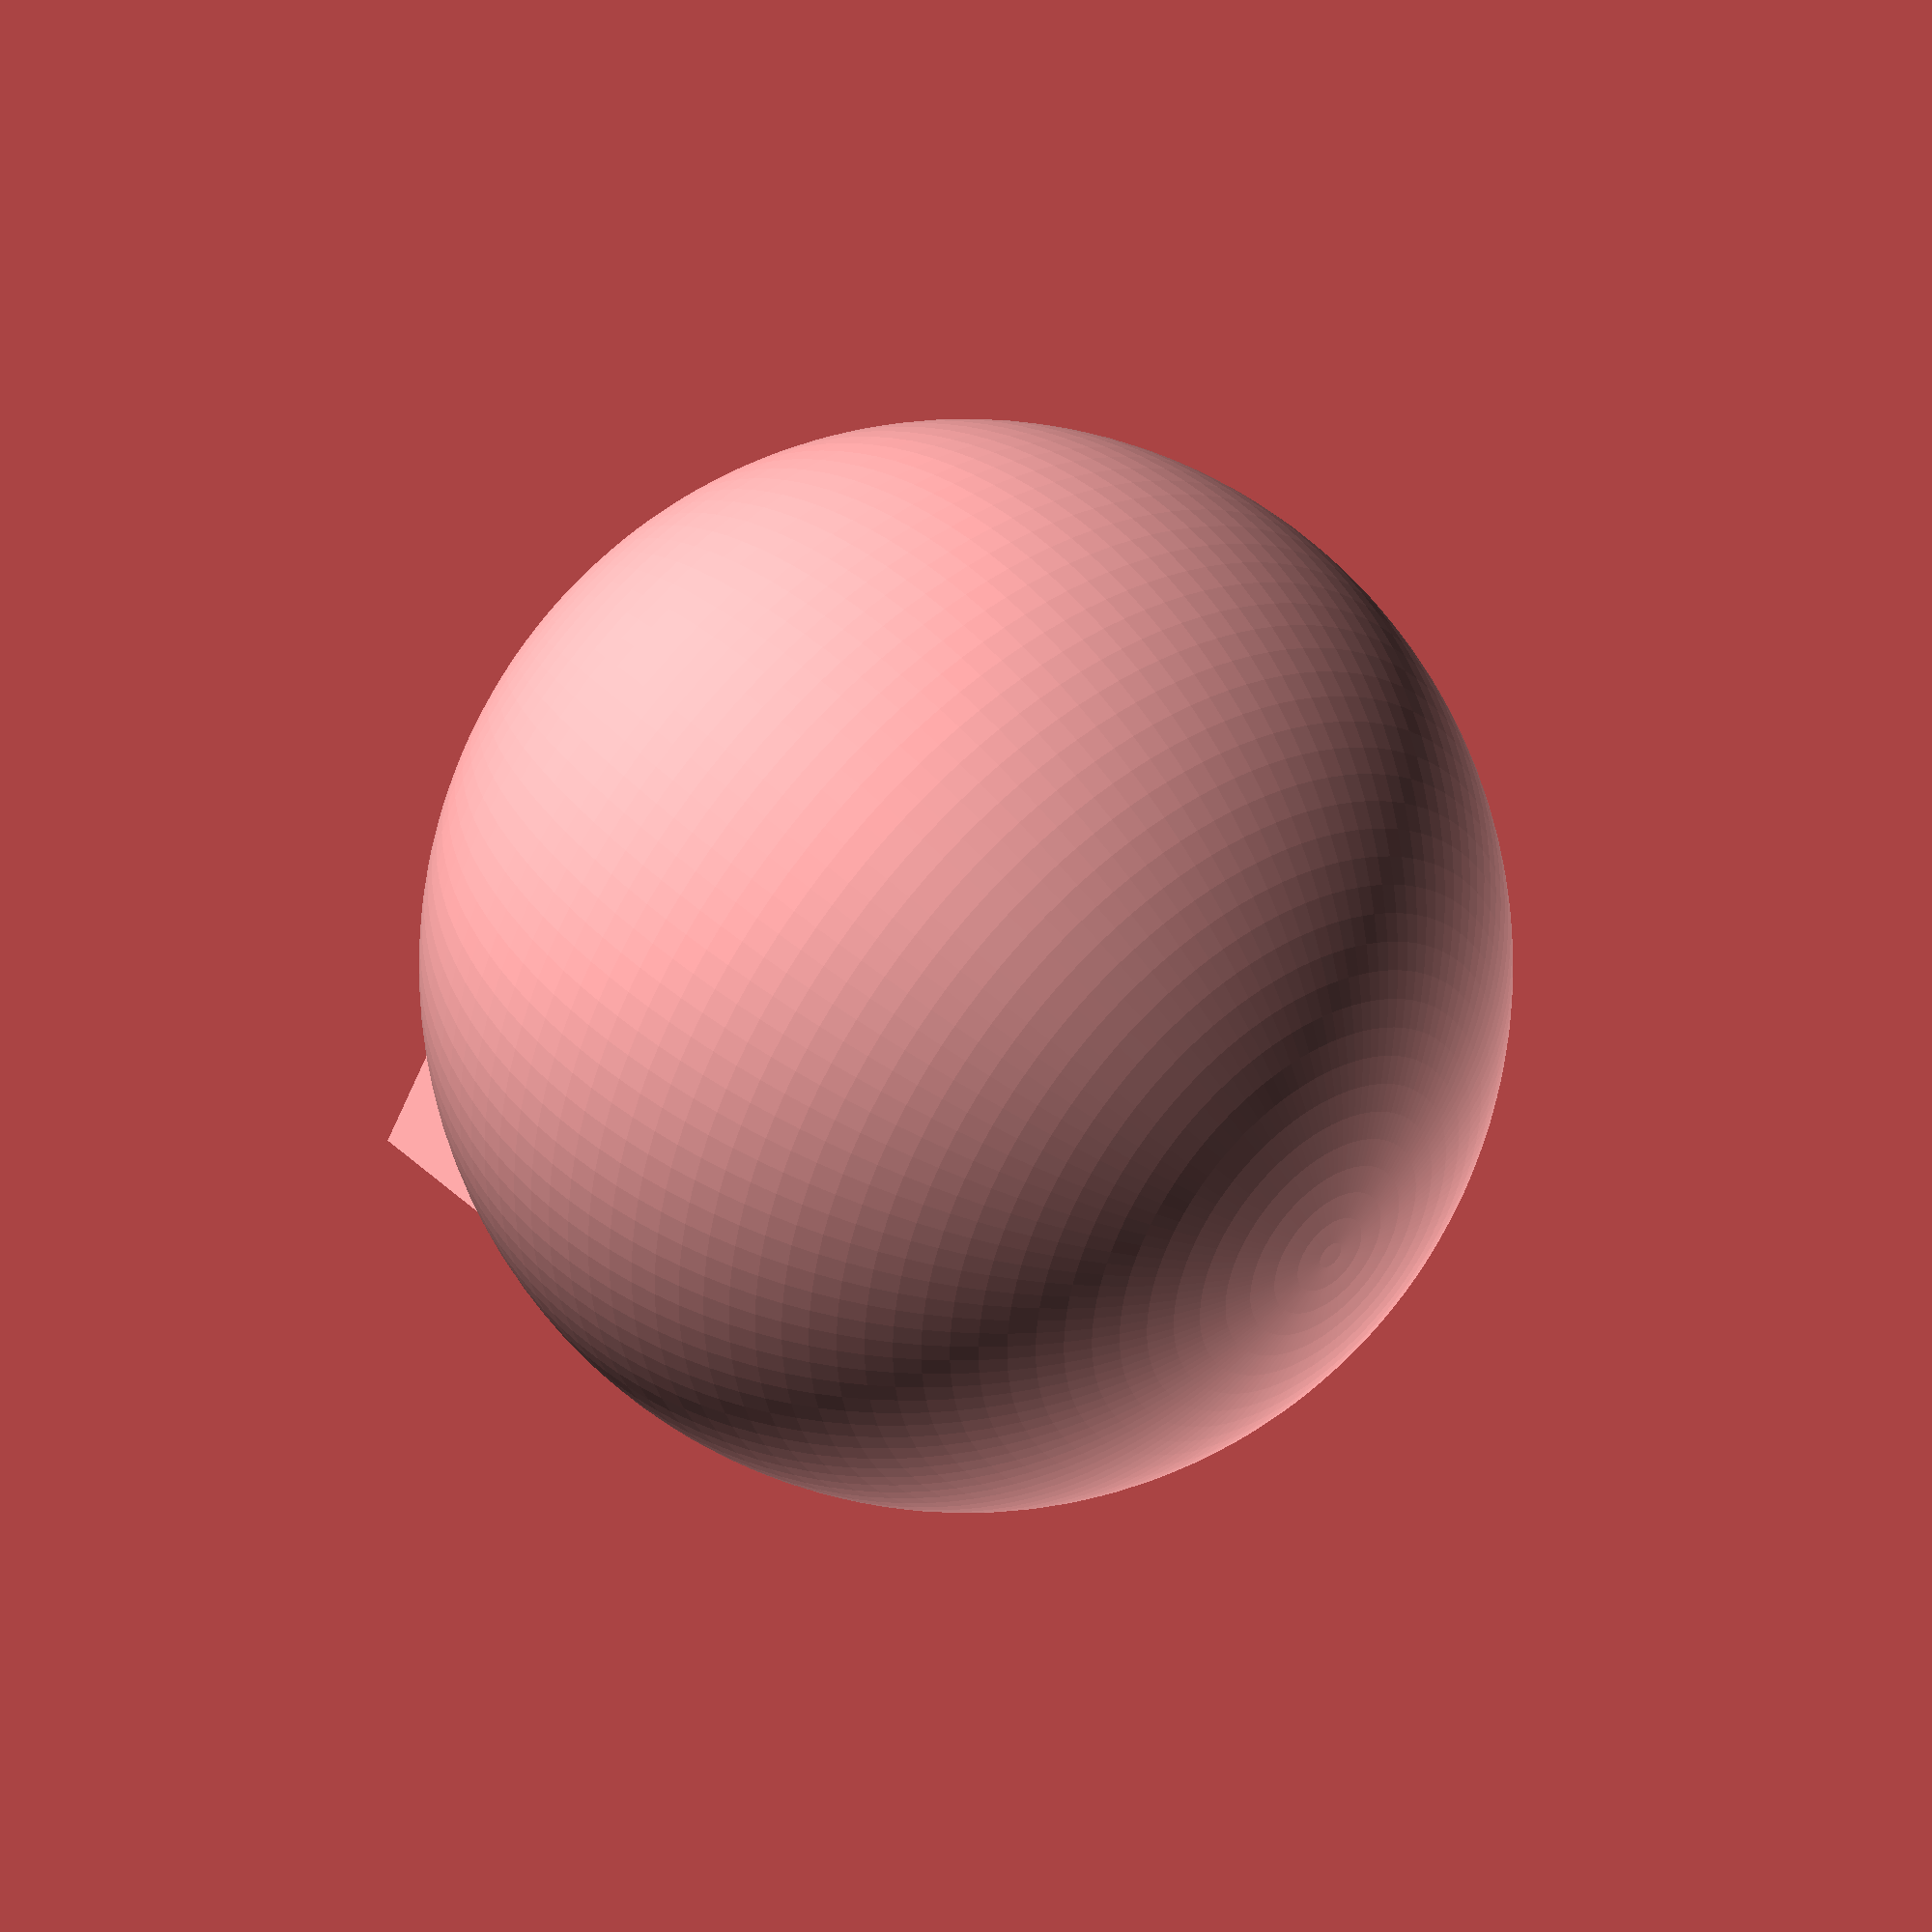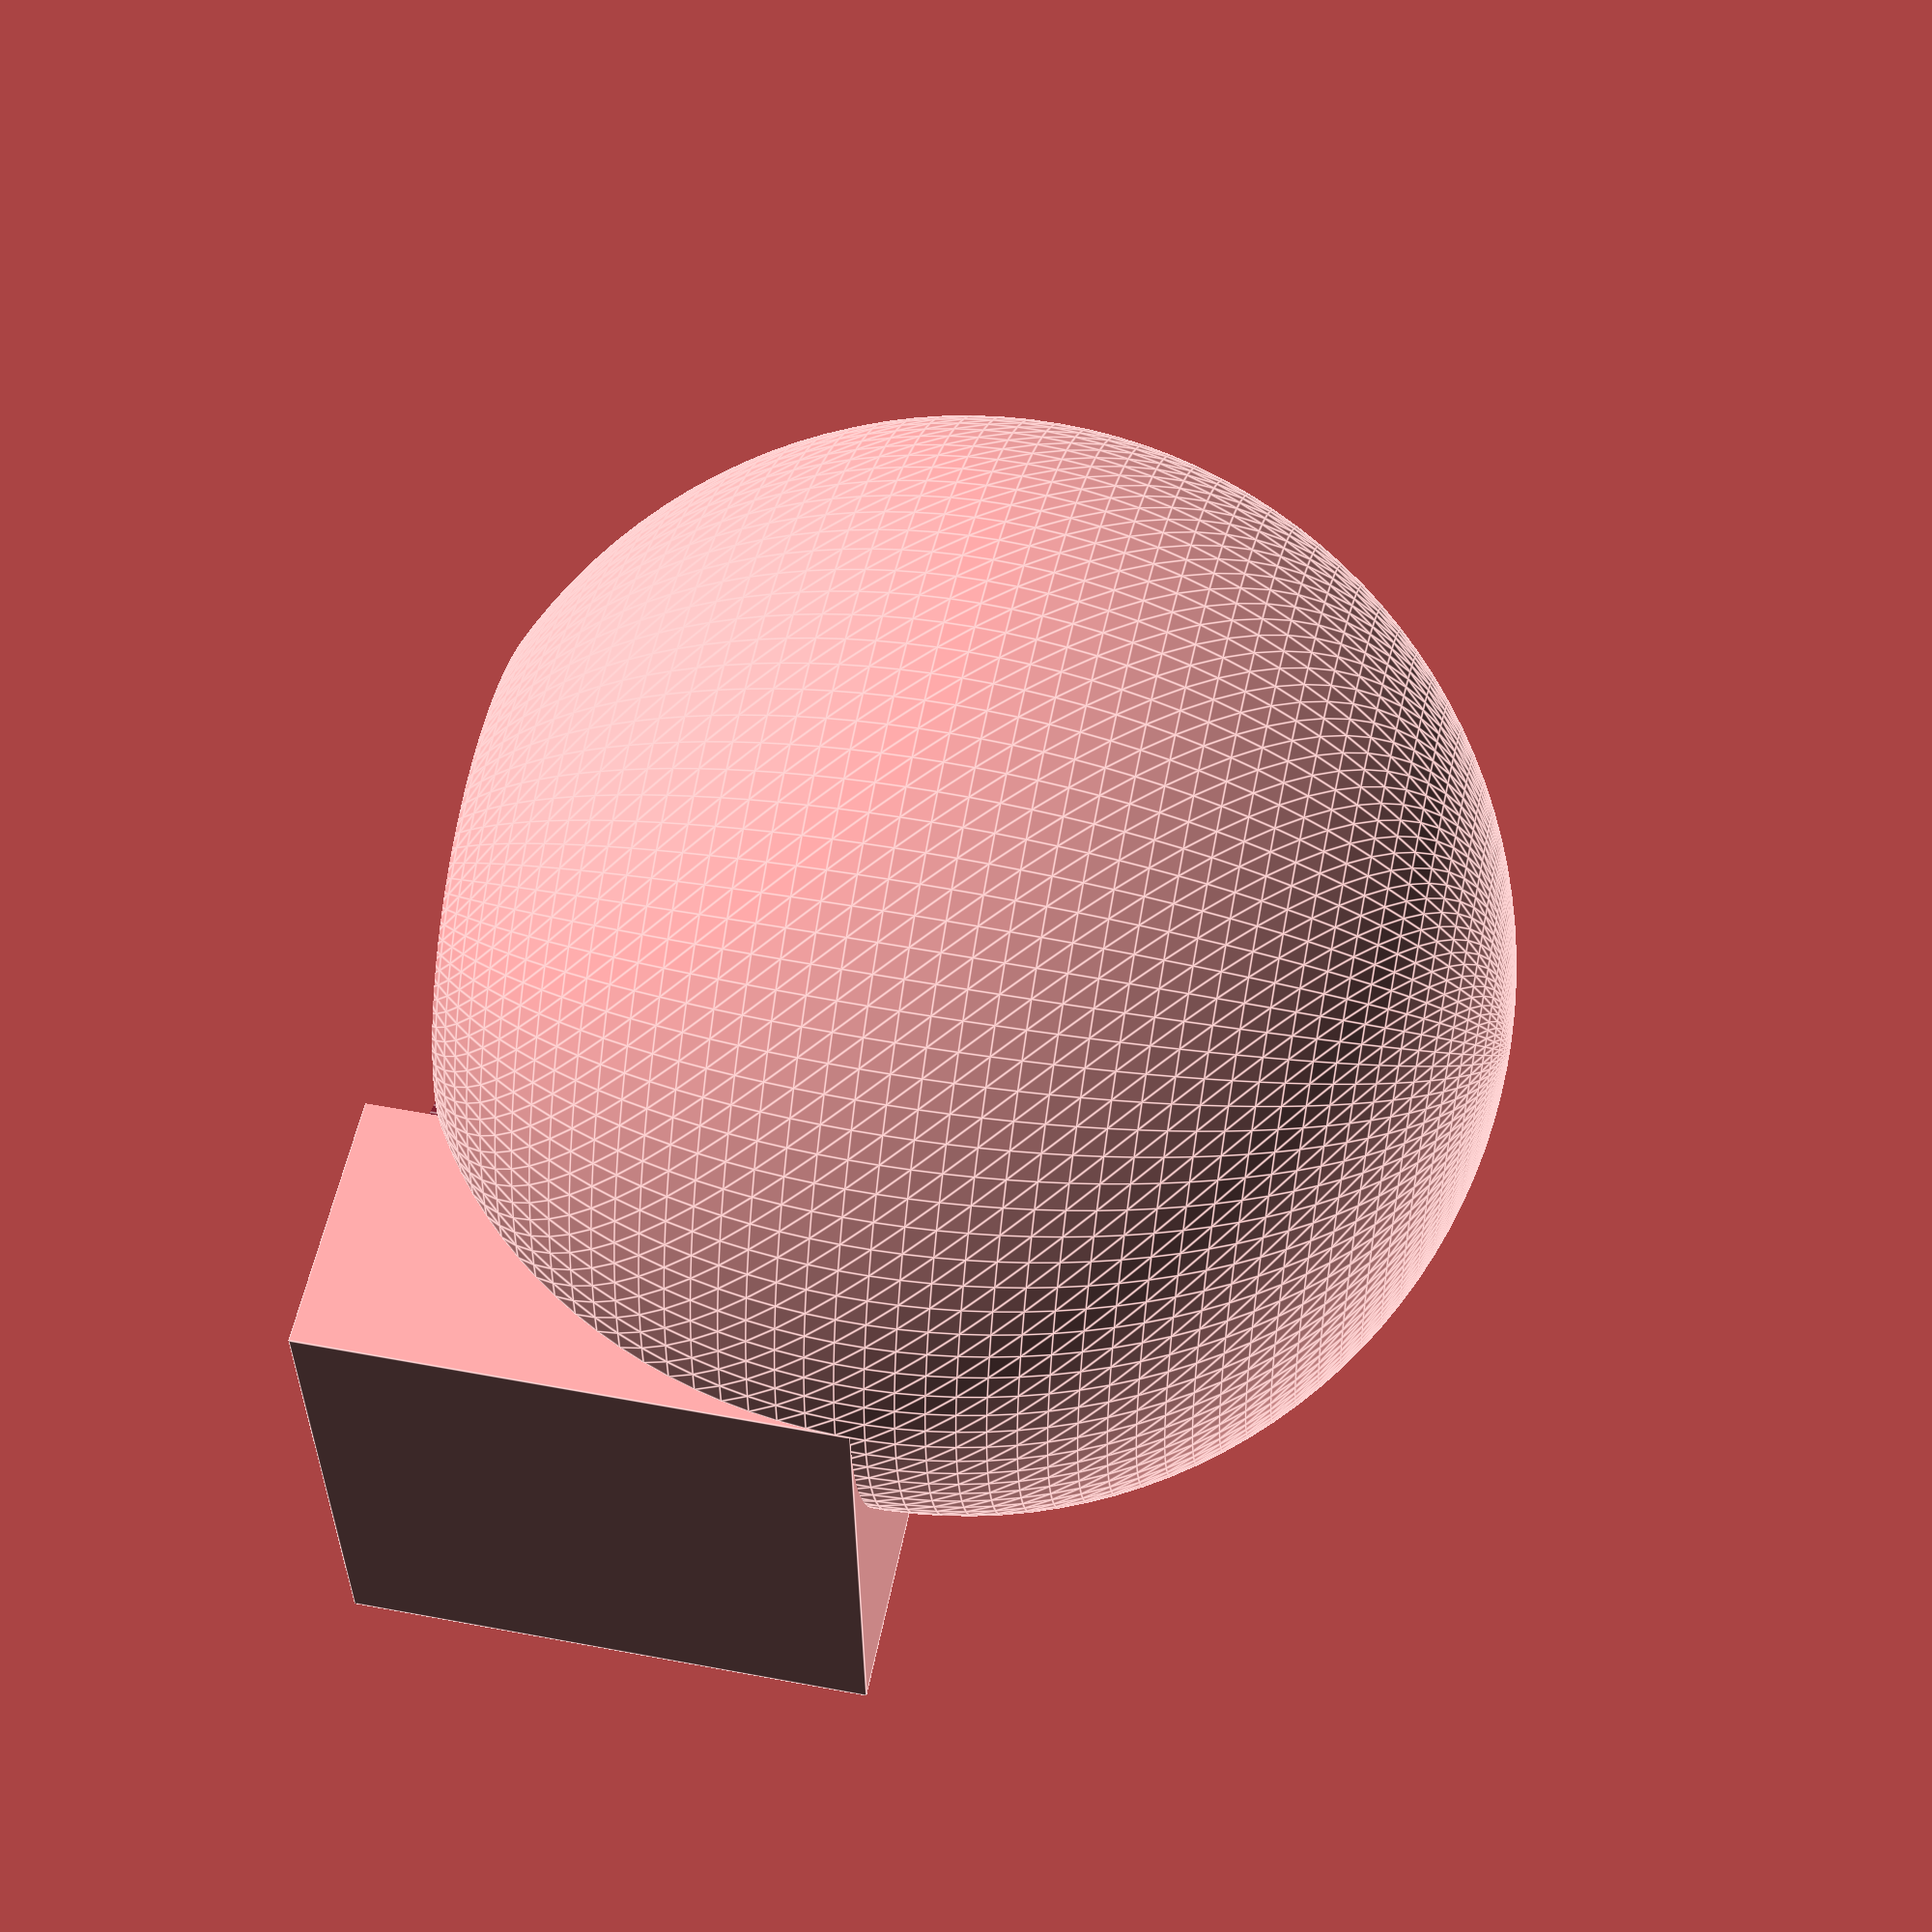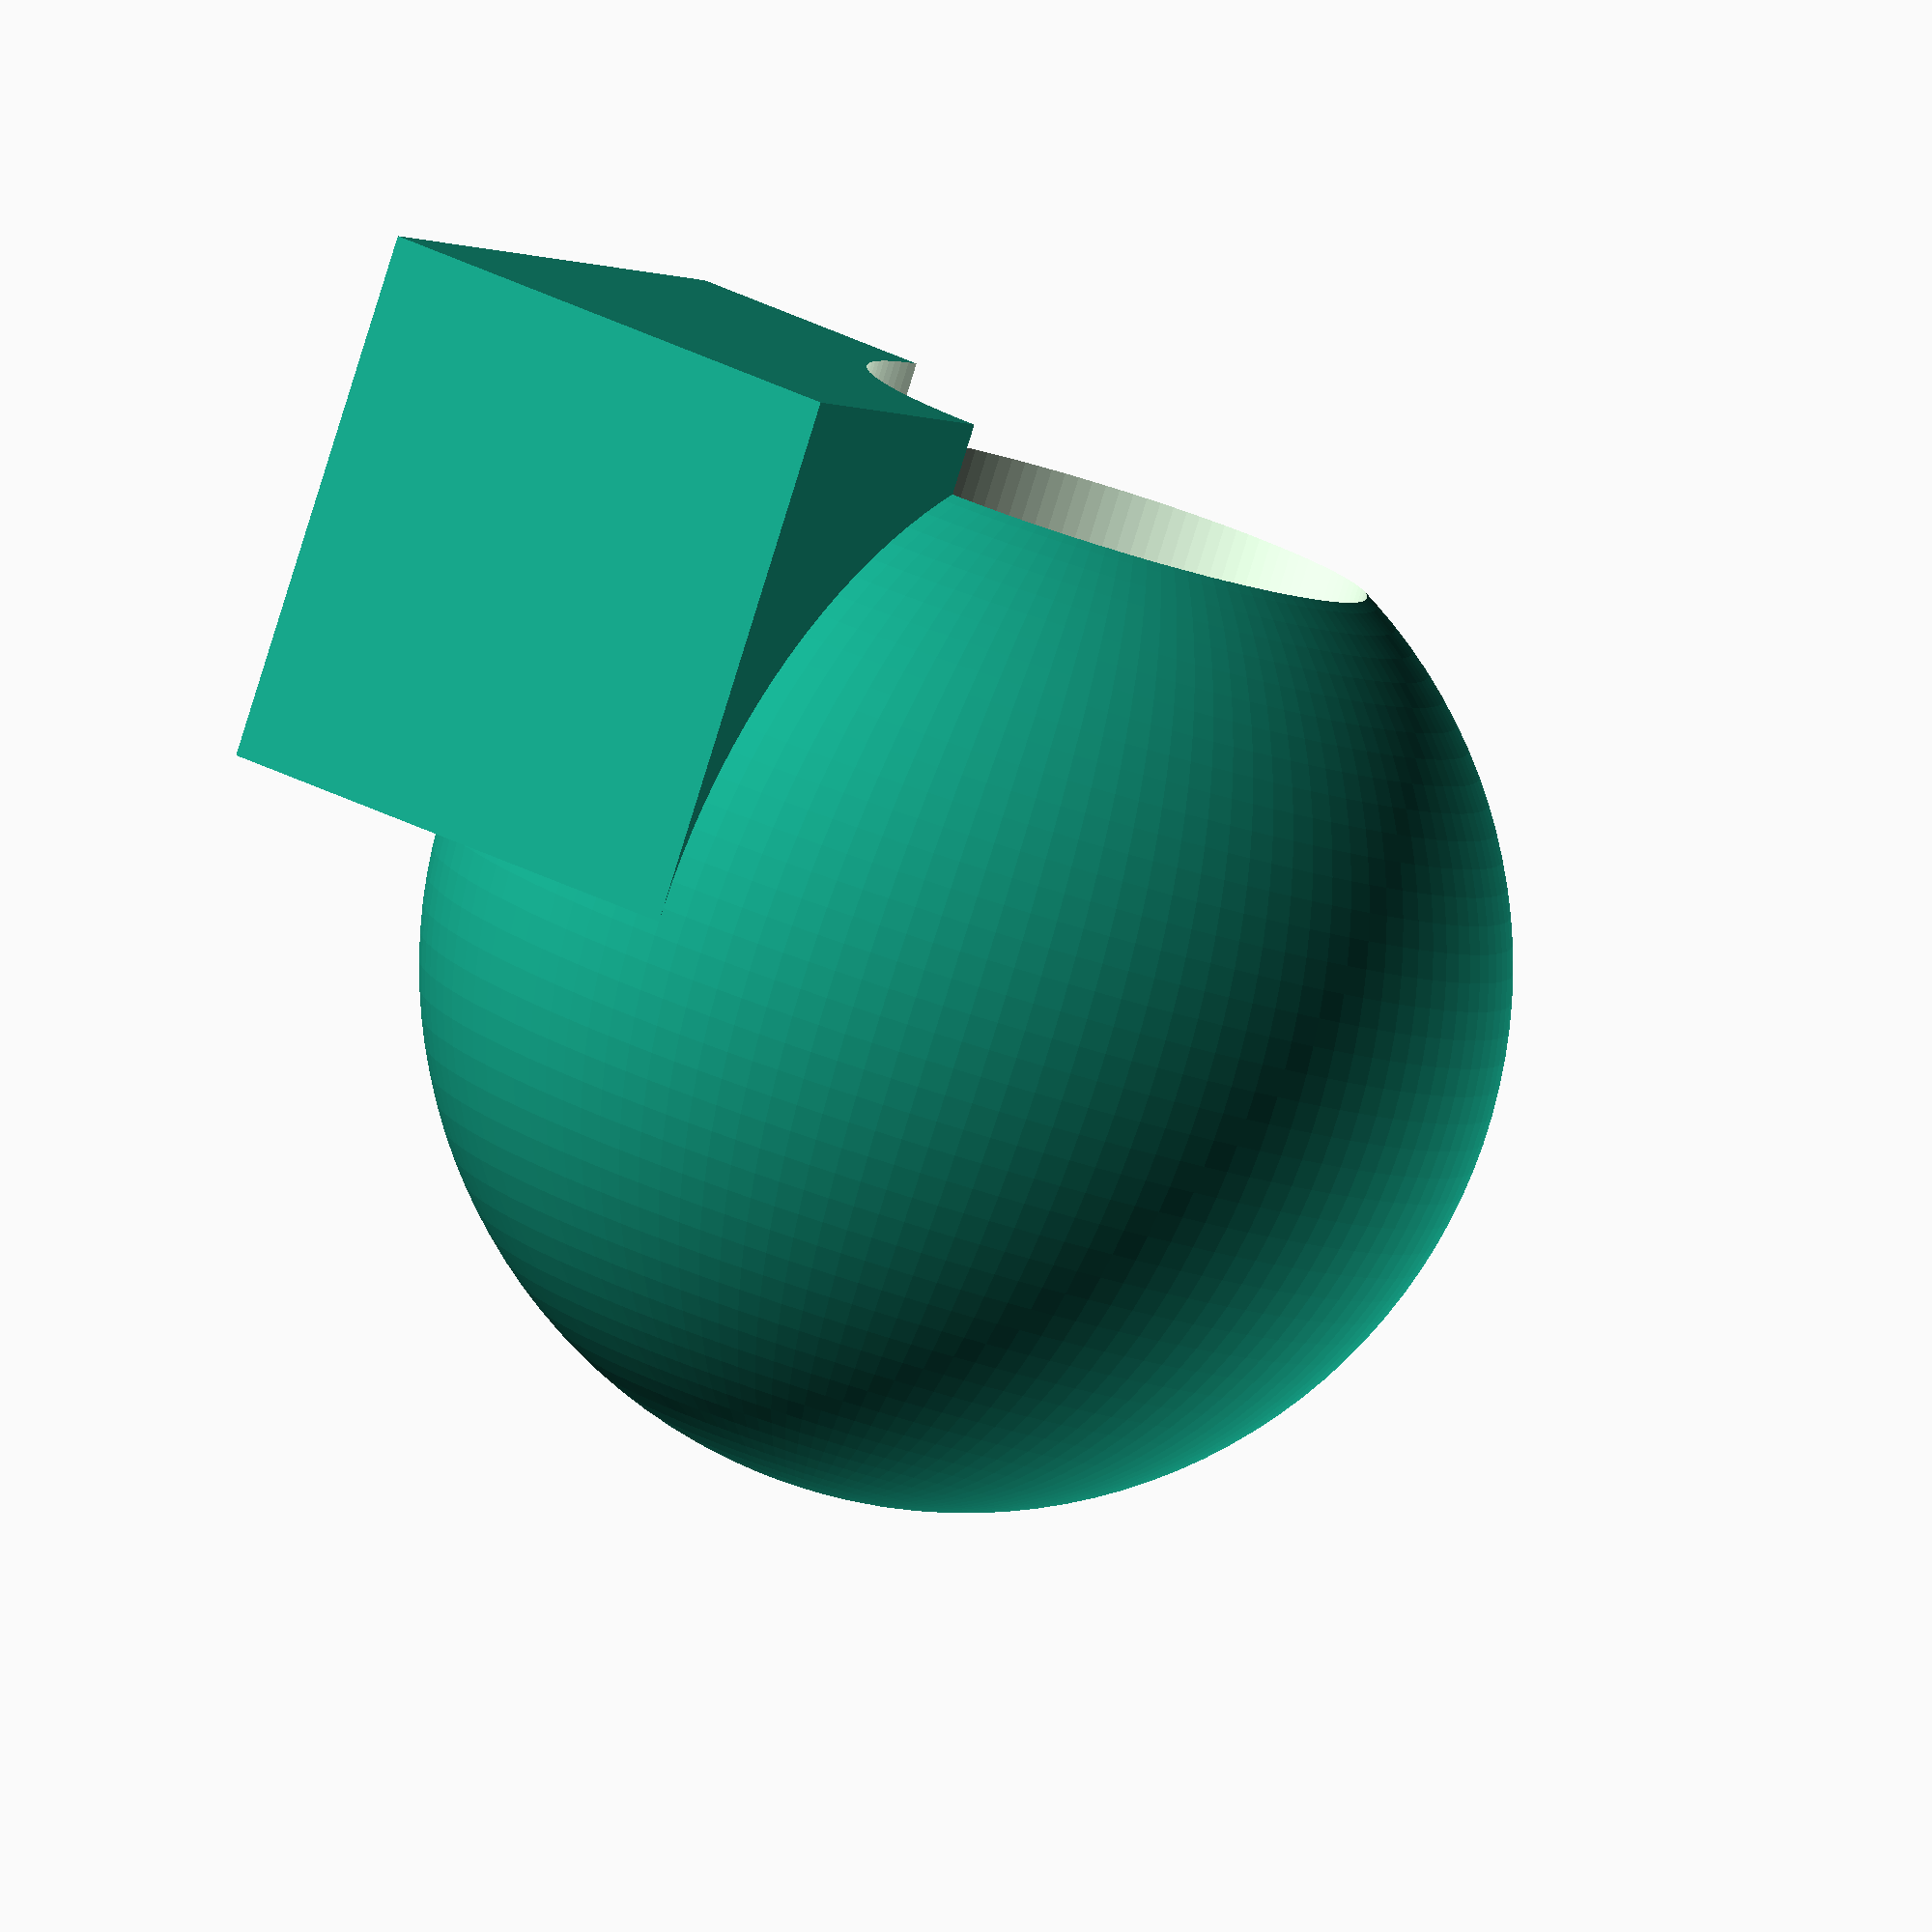
<openscad>
$fn=120;

difference() {
  union() {
    cube(20);
    sphere(20);
  }
  cylinder(d=20,h=30);
}

/*
intersection() {
  #cube(20);
  #sphere(20);
  #cylinder(d=20,h=30);
} */


</openscad>
<views>
elev=134.8 azim=328.4 roll=41.8 proj=o view=solid
elev=127.7 azim=273.3 roll=78.5 proj=p view=edges
elev=83.5 azim=216.0 roll=342.8 proj=o view=solid
</views>
